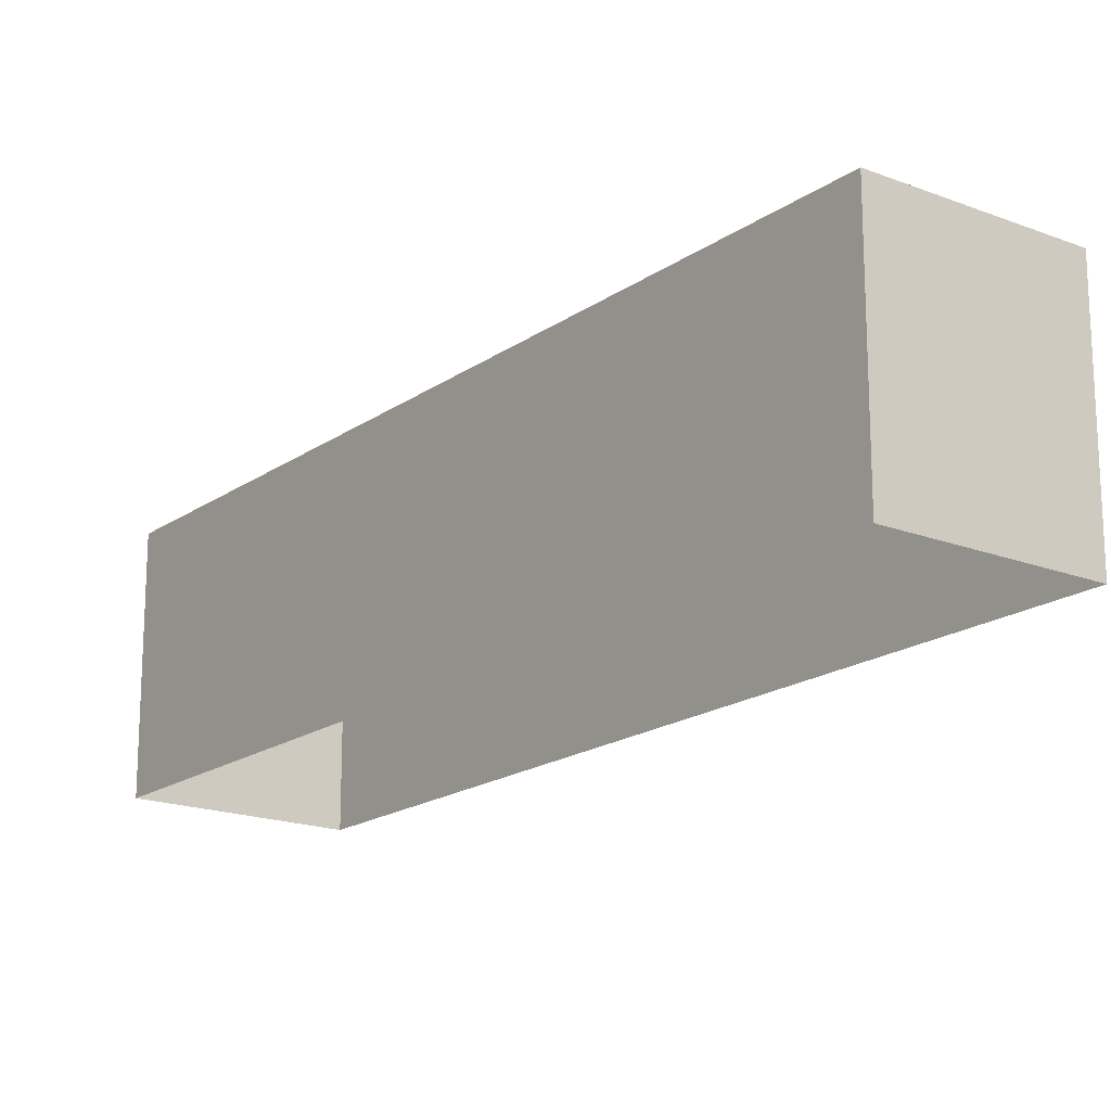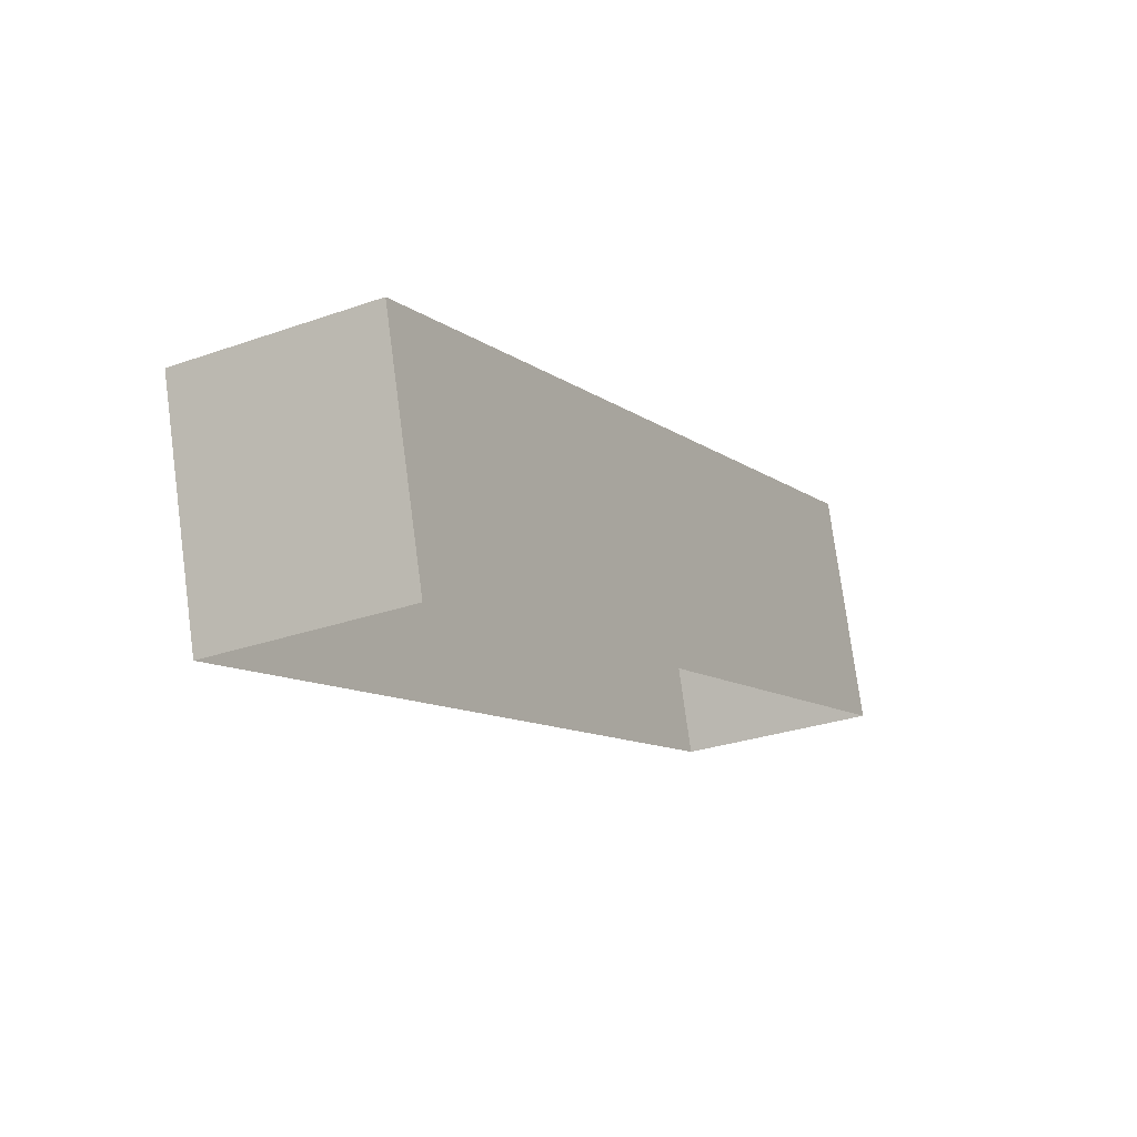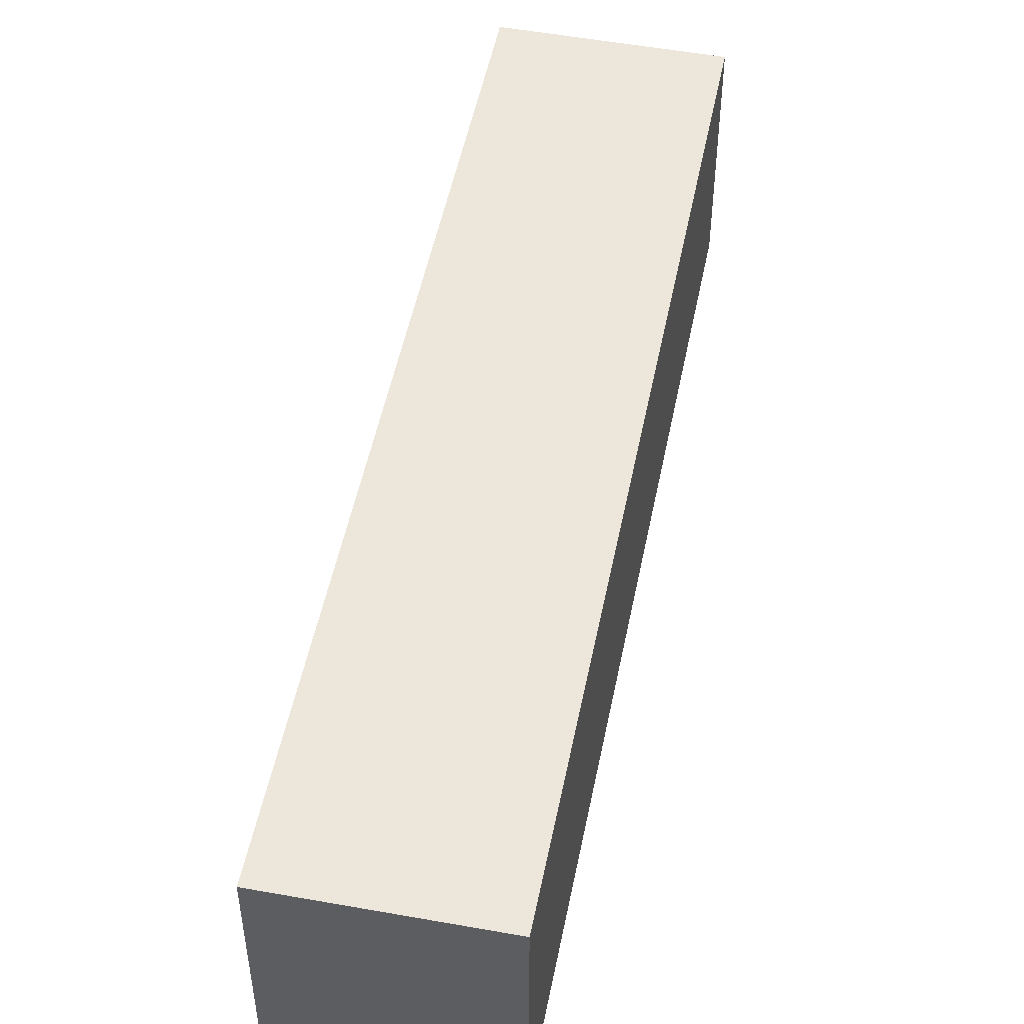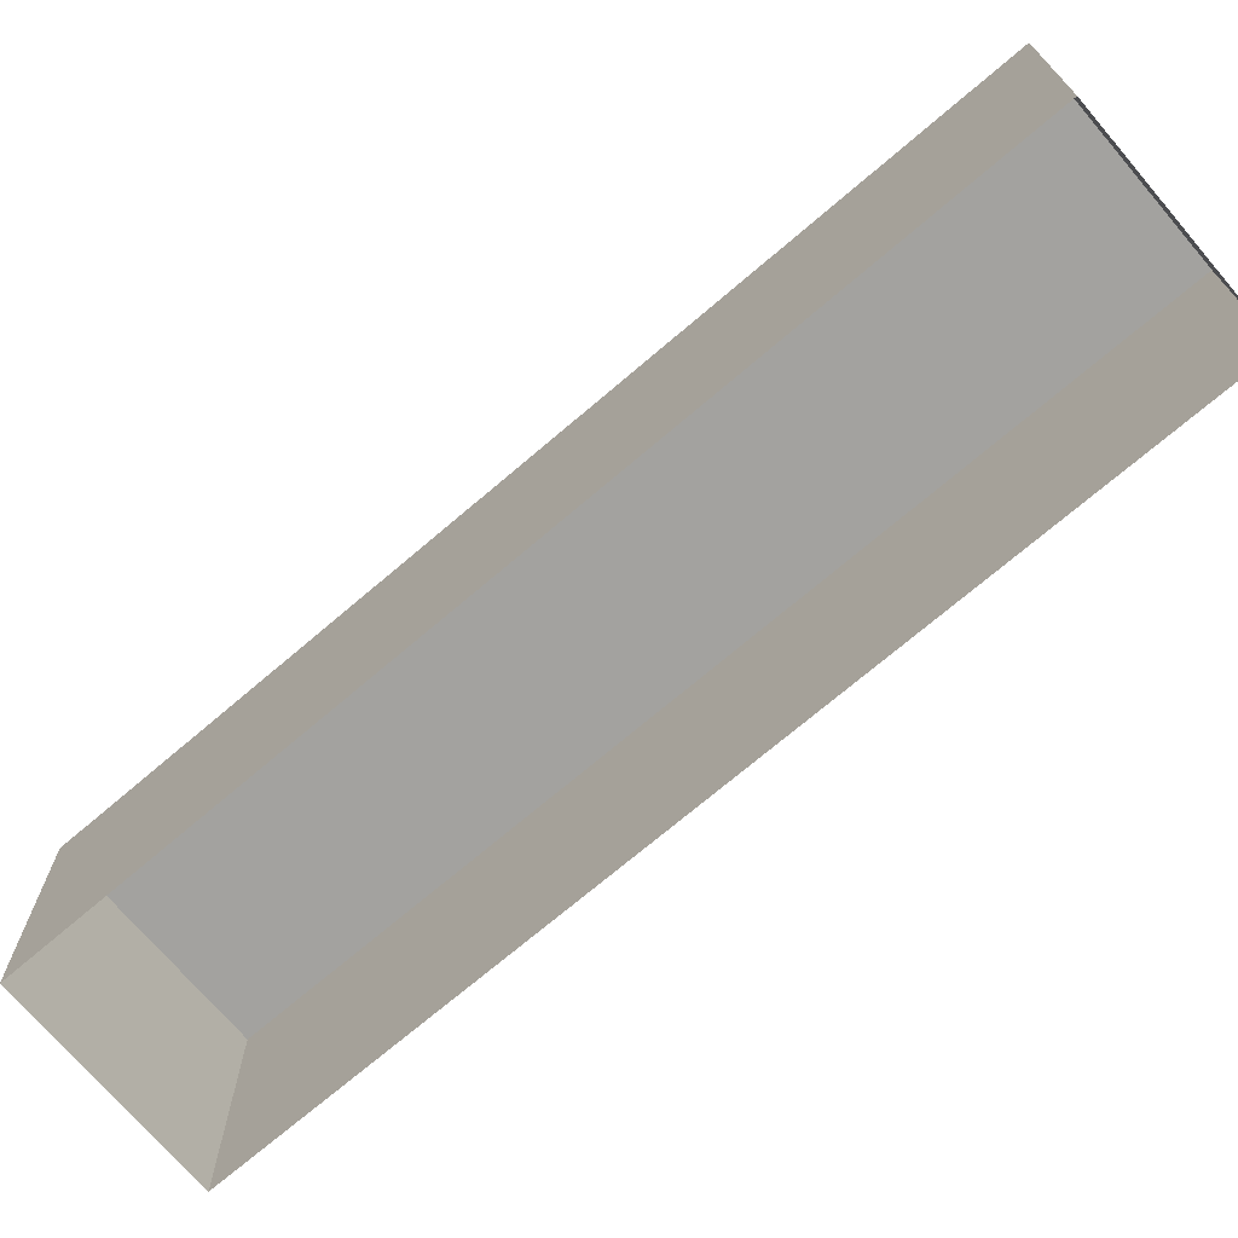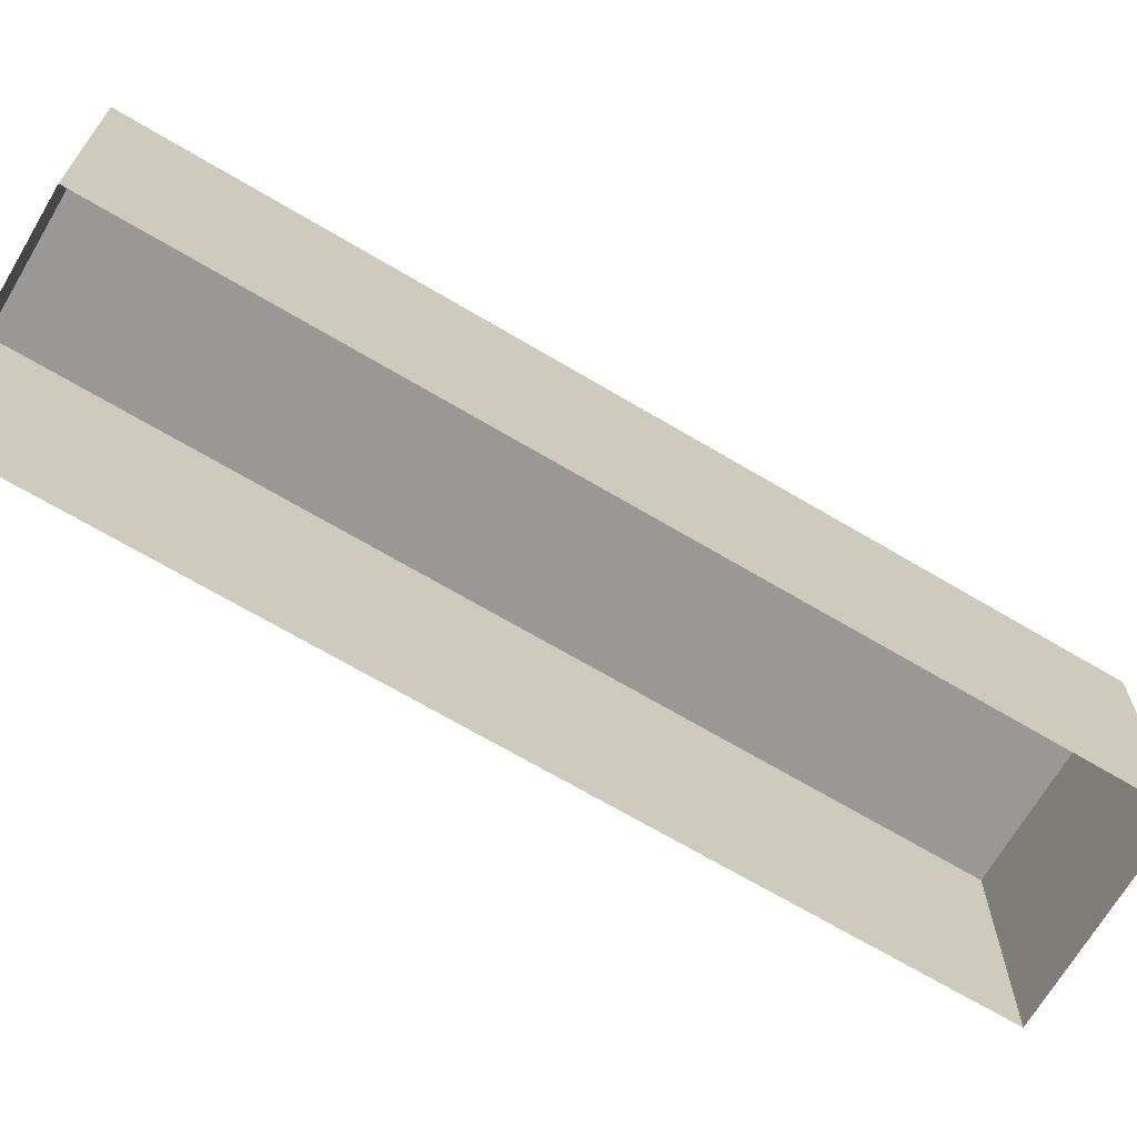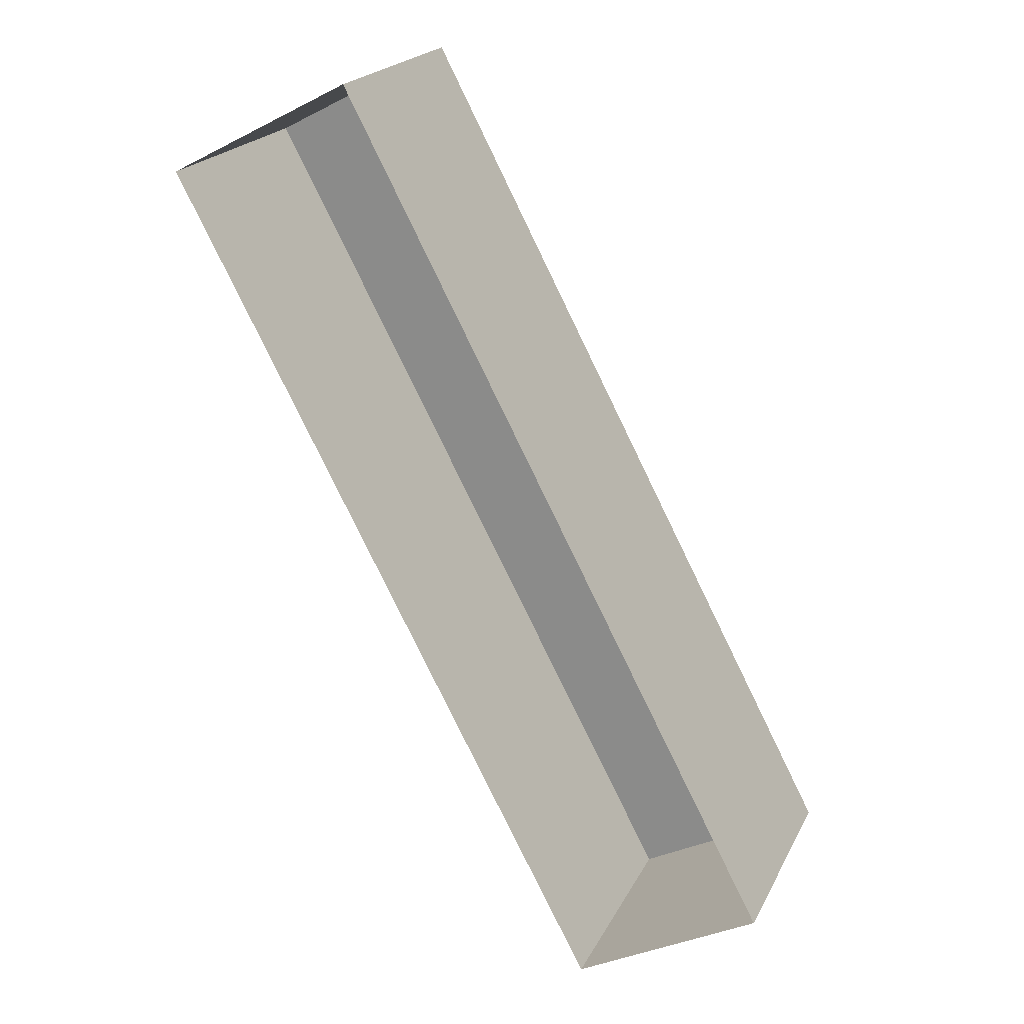
<metadata>
{"format":"obj","ext":"obj","renderer":"f3d","projection":"perspective","resolution":1024,"background":"white","views":[{"elev":-18.1,"azim":-64.9,"up":"+Z"},{"elev":76.5,"azim":172.4,"up":"+Y"},{"elev":51.0,"azim":163.4,"up":"+Z"},{"elev":-72.2,"azim":-77.5,"up":"+Z"},{"elev":-68.7,"azim":31.4,"up":"+Z"},{"elev":21.0,"azim":-159.1,"up":"+Y"}]}
</metadata>
<code>
v -2.239e+05 -1.271e+05 17.69
v -2.239e+05 -1.271e+05 17.69
v -2.239e+05 -1.271e+05 17.69
v -2.239e+05 -1.271e+05 17.69
v -2.239e+05 -1.271e+05 20.37
v -2.239e+05 -1.271e+05 20.37
v -2.239e+05 -1.271e+05 20.37
v -2.239e+05 -1.271e+05 20.37
f 1 2 3
f 1 4 2
f 5 6 7
f 5 8 6
f 6 1 3
f 7 6 3
f 5 2 4
f 8 5 4
f 5 3 2
f 5 7 3
f 8 4 1
f 6 8 1

</code>
